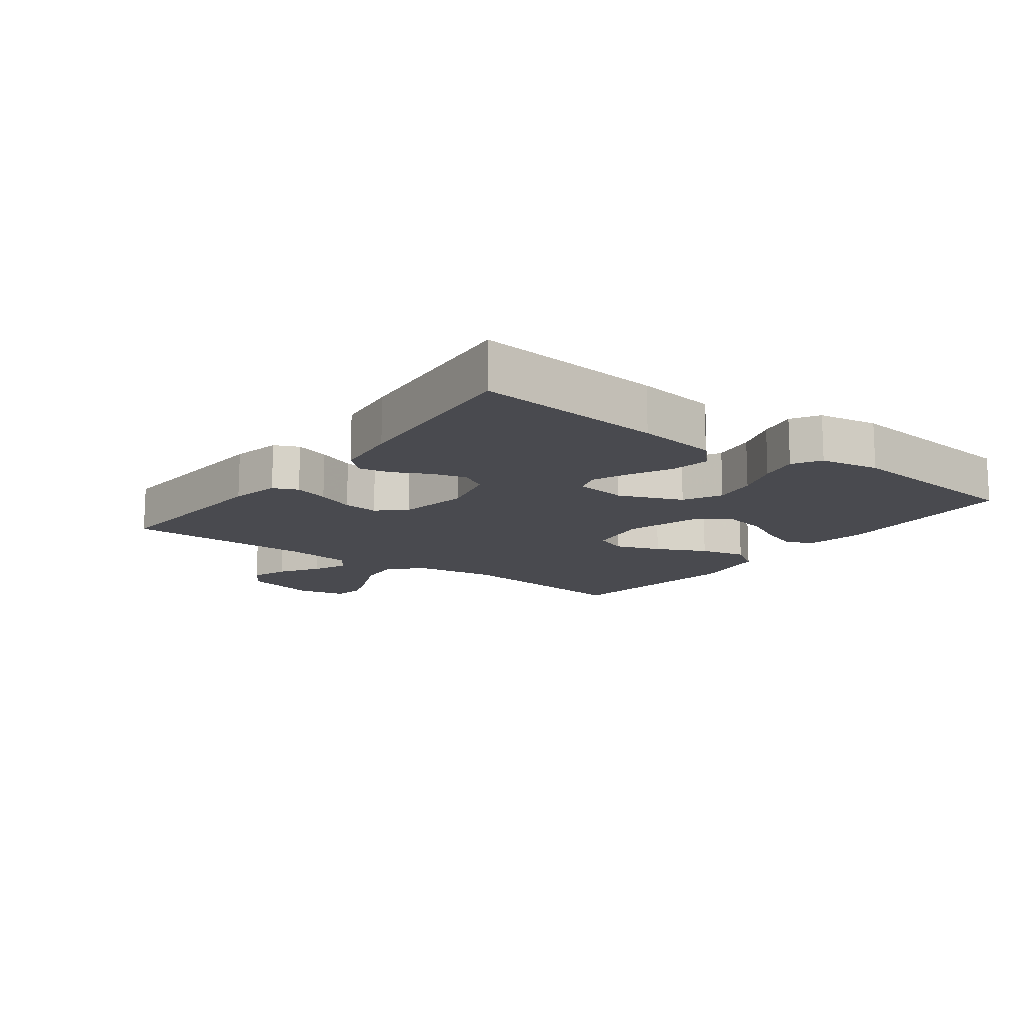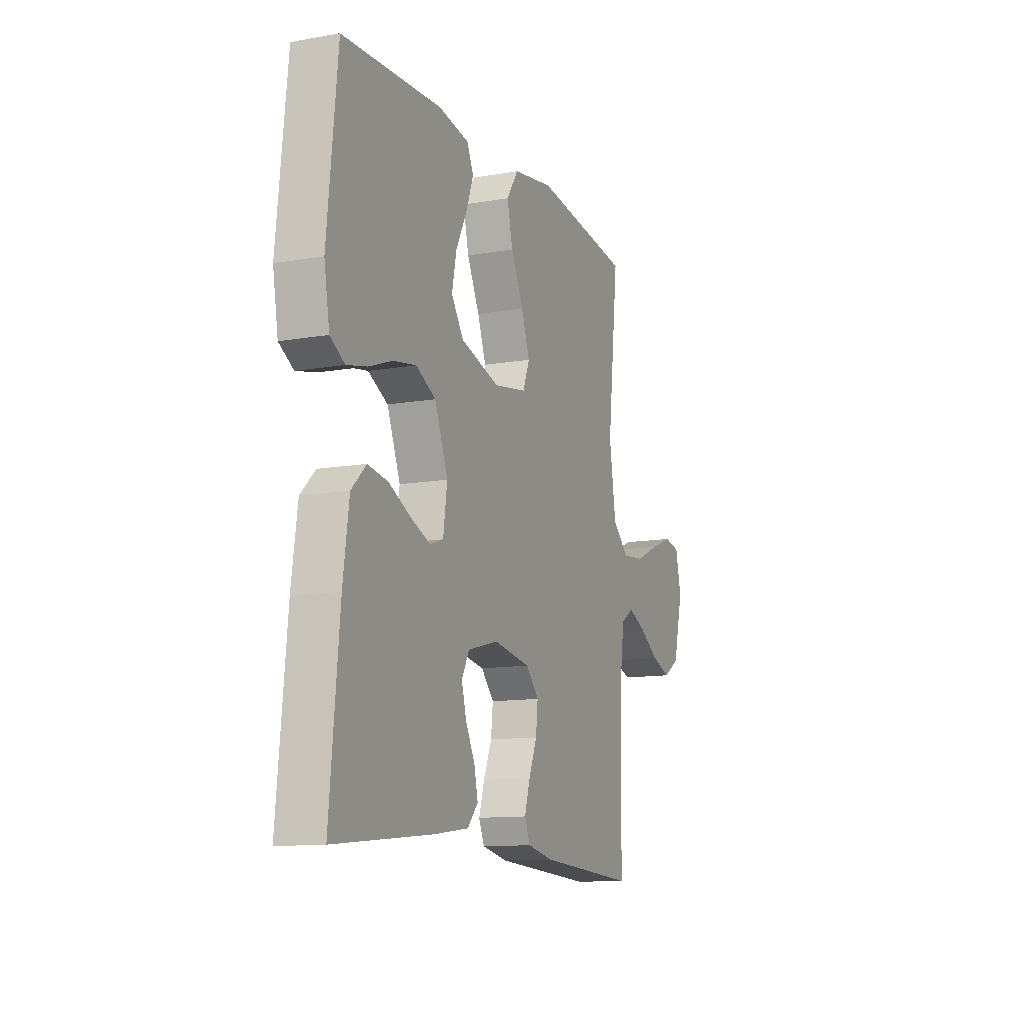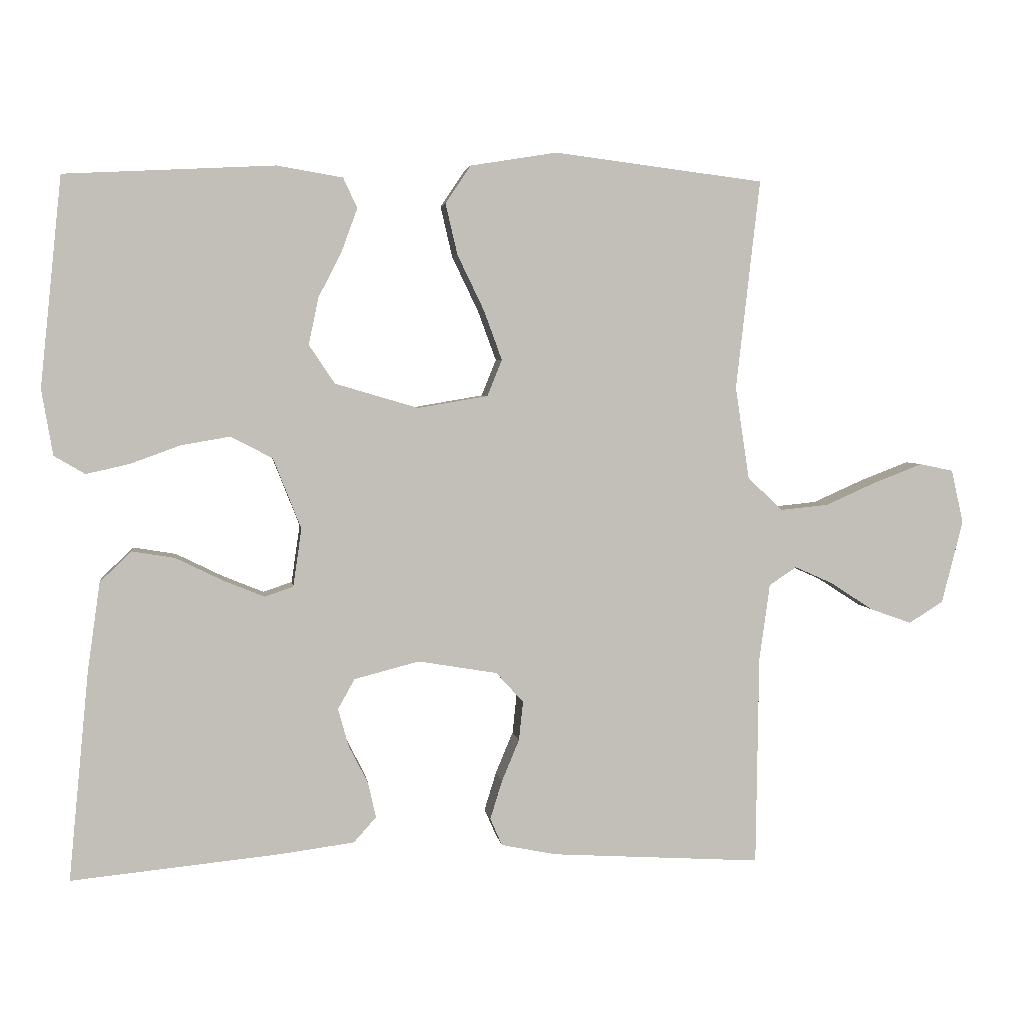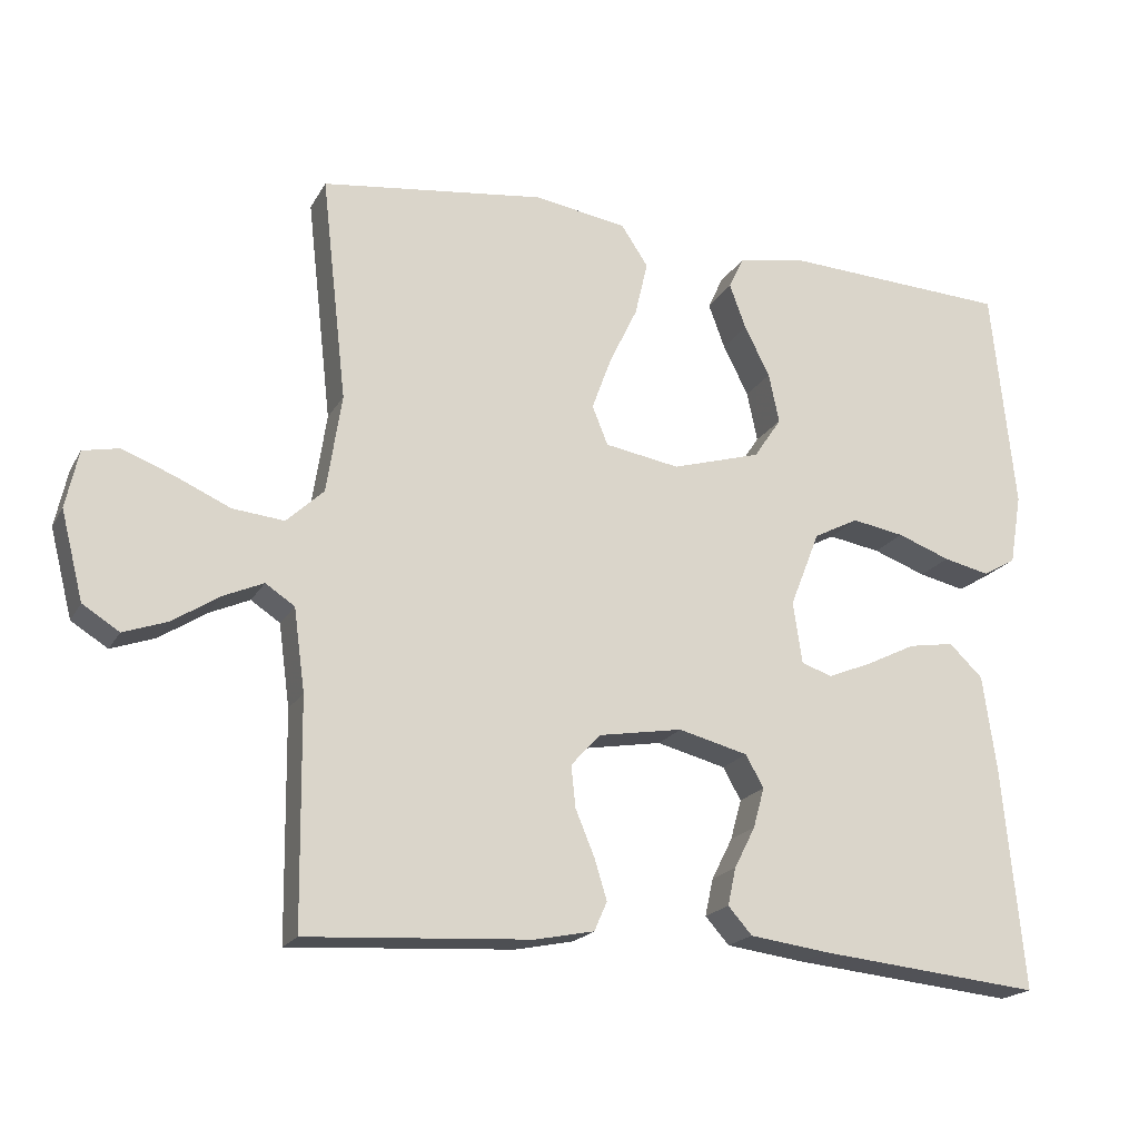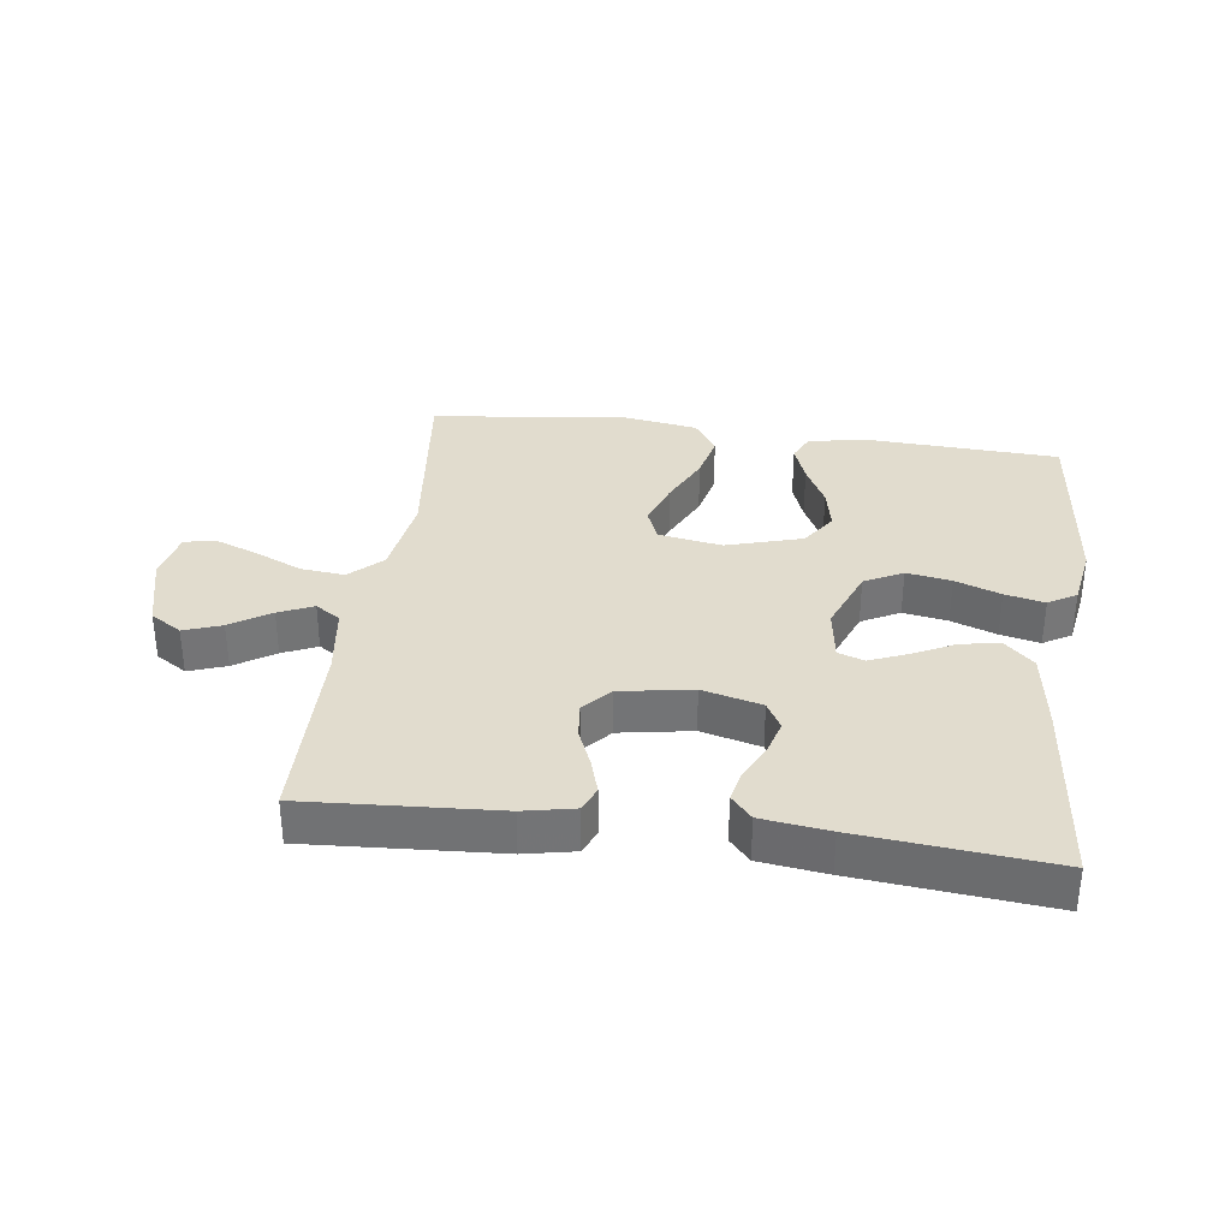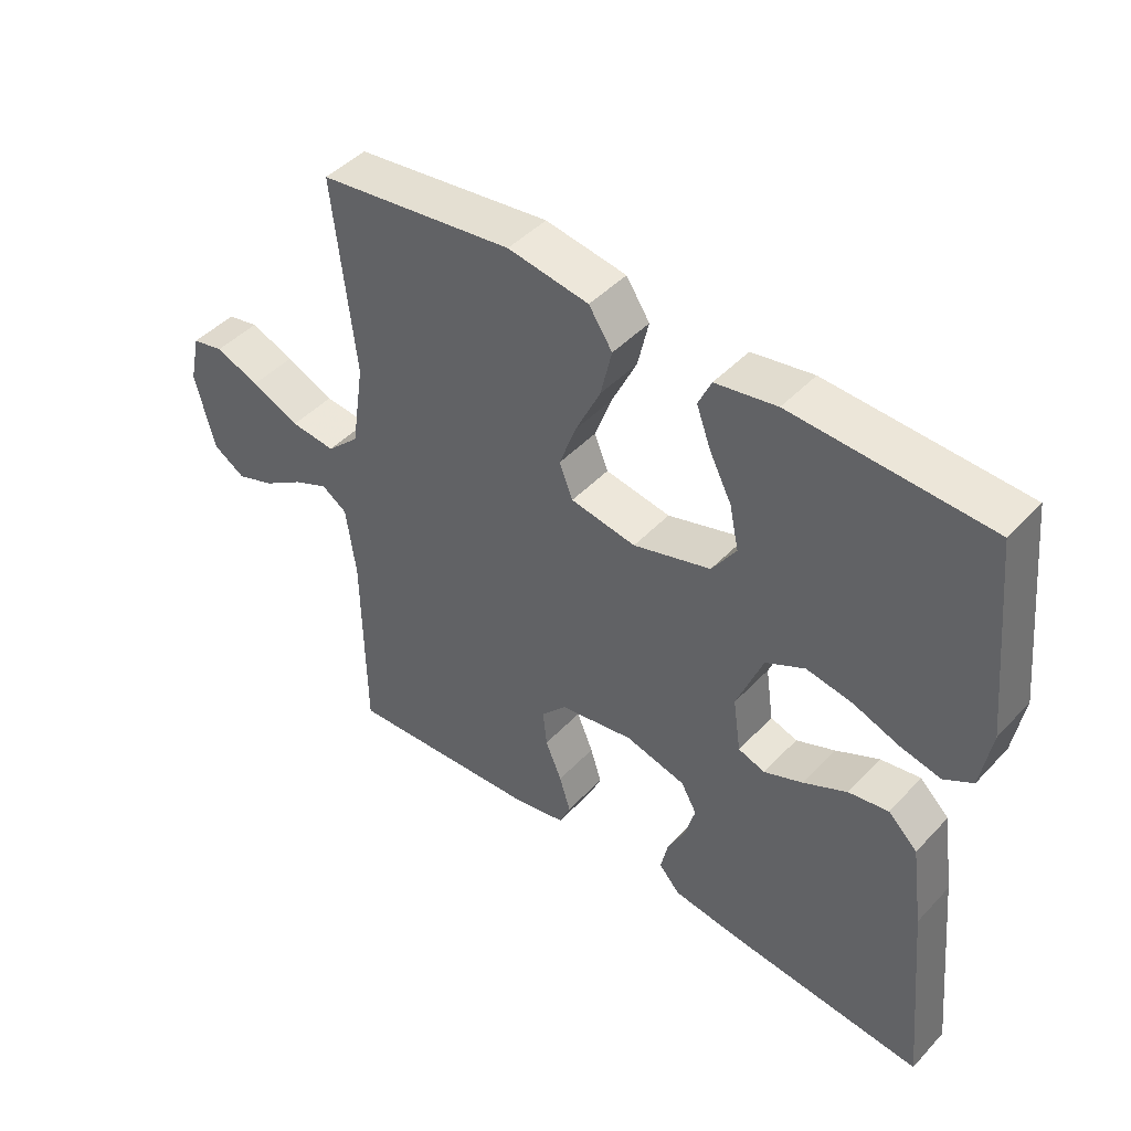
<metadata>
{"format":"obj","ext":"obj","renderer":"f3d","projection":"perspective","resolution":1024,"background":"white","views":[{"elev":-13.5,"azim":-126.8,"up":"+Y"},{"elev":-11.9,"azim":-67.4,"up":"+Z"},{"elev":3.7,"azim":-7.6,"up":"+Z"},{"elev":-19.4,"azim":158.5,"up":"+Z"},{"elev":34.1,"azim":-172.5,"up":"+Y"},{"elev":45.1,"azim":-140.1,"up":"+Z"}]}
</metadata>
<code>
v -0.5 0.07 -0.5
v -0.471 0.07 -0.2
v -0.453 0.07 -0.073
v -0.408 0.07 -0.03
v -0.347 0.07 -0.04
v -0.28 0.07 -0.073
v -0.221 0.07 -0.097
v -0.18 0.07 -0.083
v -0.168 0.07 0
v -0.208 0.07 0.101
v -0.268 0.07 0.132
v -0.338 0.07 0.12
v -0.409 0.07 0.094
v -0.471 0.07 0.08
v -0.515 0.07 0.106
v -0.531 0.07 0.2
v -0.5 0.07 0.5
v -0.2 0.07 0.515
v -0.106 0.07 0.499
v -0.086 0.07 0.456
v -0.108 0.07 0.396
v -0.142 0.07 0.329
v -0.156 0.07 0.262
v -0.119 0.07 0.207
v 0 0.07 0.172
v 0.1 0.07 0.189
v 0.121 0.07 0.241
v 0.095 0.07 0.312
v 0.057 0.07 0.391
v 0.04 0.07 0.464
v 0.076 0.07 0.518
v 0.2 0.07 0.538
v 0.5 0.07 0.5
v 0.466 0.07 0.2
v 0.486 0.07 0.068
v 0.536 0.07 0.021
v 0.605 0.07 0.028
v 0.679 0.07 0.061
v 0.747 0.07 0.087
v 0.795 0.07 0.077
v 0.812 0.07 0
v 0.782 0.07 -0.118
v 0.733 0.07 -0.149
v 0.674 0.07 -0.128
v 0.612 0.07 -0.088
v 0.558 0.07 -0.064
v 0.519 0.07 -0.09
v 0.504 0.07 -0.2
v 0.5 0.07 -0.5
v 0.2 0.07 -0.482
v 0.121 0.07 -0.466
v 0.104 0.07 -0.427
v 0.121 0.07 -0.372
v 0.146 0.07 -0.312
v 0.152 0.07 -0.256
v 0.113 0.07 -0.213
v 0 0.07 -0.194
v -0.093 0.07 -0.218
v -0.117 0.07 -0.261
v -0.102 0.07 -0.315
v -0.074 0.07 -0.37
v -0.063 0.07 -0.42
v -0.095 0.07 -0.456
v -0.2 0.07 -0.47
v -0.5 0 -0.5
v -0.471 0 -0.2
v -0.453 0 -0.073
v -0.408 0 -0.03
v -0.347 0 -0.04
v -0.28 0 -0.073
v -0.221 0 -0.097
v -0.18 0 -0.083
v -0.168 0 0
v -0.208 0 0.101
v -0.268 0 0.132
v -0.338 0 0.12
v -0.409 0 0.094
v -0.471 0 0.08
v -0.515 0 0.106
v -0.531 0 0.2
v -0.5 0 0.5
v -0.2 0 0.515
v -0.106 0 0.499
v -0.086 0 0.456
v -0.108 0 0.396
v -0.142 0 0.329
v -0.156 0 0.262
v -0.119 0 0.207
v 0 0 0.172
v 0.1 0 0.189
v 0.121 0 0.241
v 0.095 0 0.312
v 0.057 0 0.391
v 0.04 0 0.464
v 0.076 0 0.518
v 0.2 0 0.538
v 0.5 0 0.5
v 0.466 0 0.2
v 0.486 0 0.068
v 0.536 0 0.021
v 0.605 0 0.028
v 0.679 0 0.061
v 0.747 0 0.087
v 0.795 0 0.077
v 0.812 0 0
v 0.782 0 -0.118
v 0.733 0 -0.149
v 0.674 0 -0.128
v 0.612 0 -0.088
v 0.558 0 -0.064
v 0.519 0 -0.09
v 0.504 0 -0.2
v 0.5 0 -0.5
v 0.2 0 -0.482
v 0.121 0 -0.466
v 0.104 0 -0.427
v 0.121 0 -0.372
v 0.146 0 -0.312
v 0.152 0 -0.256
v 0.113 0 -0.213
v 0 0 -0.194
v -0.093 0 -0.218
v -0.117 0 -0.261
v -0.102 0 -0.315
v -0.074 0 -0.37
v -0.063 0 -0.42
v -0.095 0 -0.456
v -0.2 0 -0.47
f 60 61 62 63
f 59 60 63 64
f 51 52 53 54
f 49 50 51 54
f 48 49 54 55
f 47 48 55 56
f 42 43 44 45
f 42 45 46
f 41 42 46
f 40 41 46
f 37 38 39 40
f 37 40 46
f 36 37 46 47
f 31 32 33 34
f 31 34 35
f 28 29 30 31
f 27 28 31 35
f 26 27 35 36
f 19 20 21 22
f 17 18 19 22
f 17 22 23
f 16 17 23 24
f 12 13 14 15
f 11 12 15 16
f 3 4 5 6
f 3 6 7
f 2 3 7
f 59 64 1 2
f 58 59 2 7
f 57 58 7 8
f 56 57 8 9
f 47 56 9 10
f 25 26 36 47
f 25 47 10 11
f 11 16 24 25
f 127 126 125 124
f 128 127 124 123
f 118 117 116 115
f 118 115 114 113
f 119 118 113 112
f 120 119 112 111
f 109 108 107 106
f 110 109 106
f 110 106 105
f 110 105 104
f 104 103 102 101
f 110 104 101
f 111 110 101 100
f 98 97 96 95
f 99 98 95
f 95 94 93 92
f 99 95 92 91
f 100 99 91 90
f 86 85 84 83
f 86 83 82 81
f 87 86 81
f 88 87 81 80
f 79 78 77 76
f 80 79 76 75
f 70 69 68 67
f 71 70 67
f 71 67 66
f 66 65 128 123
f 71 66 123 122
f 72 71 122 121
f 73 72 121 120
f 74 73 120 111
f 111 100 90 89
f 75 74 111 89
f 89 88 80 75
f 1 65 66 2
f 2 66 67 3
f 3 67 68 4
f 4 68 69 5
f 5 69 70 6
f 6 70 71 7
f 7 71 72 8
f 8 72 73 9
f 9 73 74 10
f 10 74 75 11
f 11 75 76 12
f 12 76 77 13
f 13 77 78 14
f 14 78 79 15
f 15 79 80 16
f 16 80 81 17
f 17 81 82 18
f 18 82 83 19
f 19 83 84 20
f 20 84 85 21
f 21 85 86 22
f 22 86 87 23
f 23 87 88 24
f 24 88 89 25
f 25 89 90 26
f 26 90 91 27
f 27 91 92 28
f 28 92 93 29
f 29 93 94 30
f 30 94 95 31
f 31 95 96 32
f 32 96 97 33
f 33 97 98 34
f 34 98 99 35
f 35 99 100 36
f 36 100 101 37
f 37 101 102 38
f 38 102 103 39
f 39 103 104 40
f 40 104 105 41
f 41 105 106 42
f 42 106 107 43
f 43 107 108 44
f 44 108 109 45
f 45 109 110 46
f 46 110 111 47
f 47 111 112 48
f 48 112 113 49
f 49 113 114 50
f 50 114 115 51
f 51 115 116 52
f 52 116 117 53
f 53 117 118 54
f 54 118 119 55
f 55 119 120 56
f 56 120 121 57
f 57 121 122 58
f 58 122 123 59
f 59 123 124 60
f 60 124 125 61
f 61 125 126 62
f 62 126 127 63
f 63 127 128 64
f 64 128 65 1

</code>
